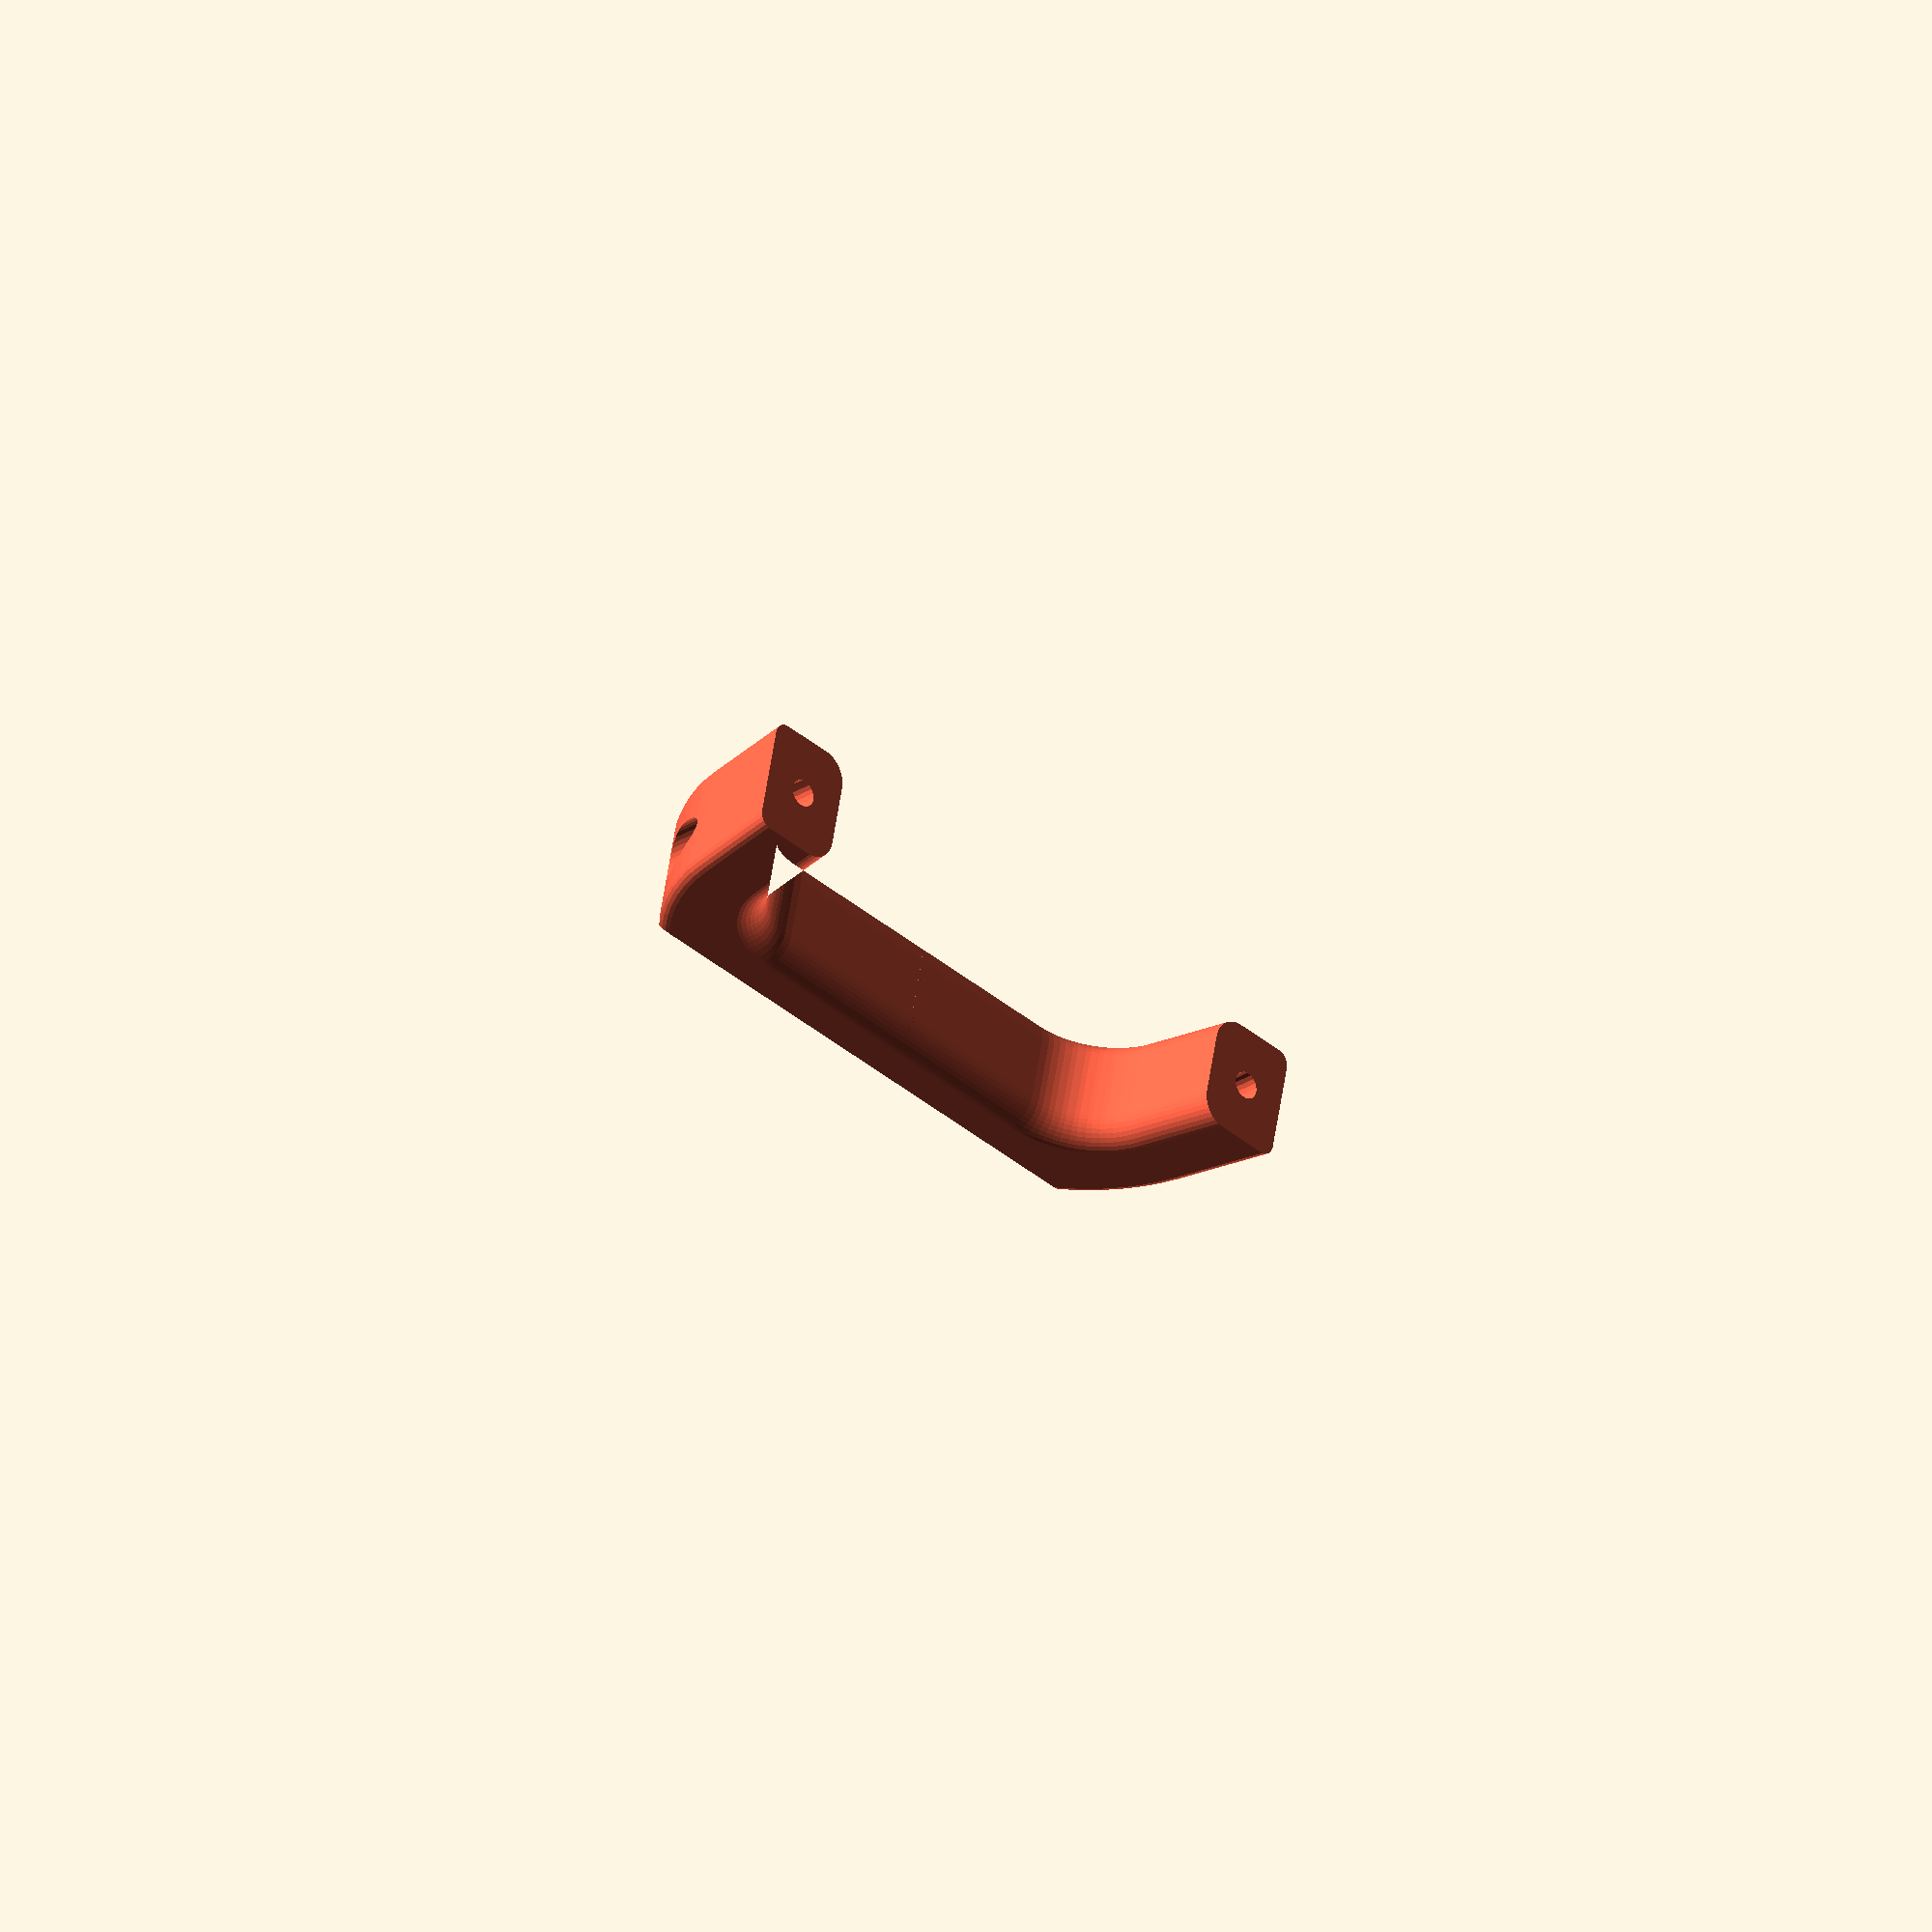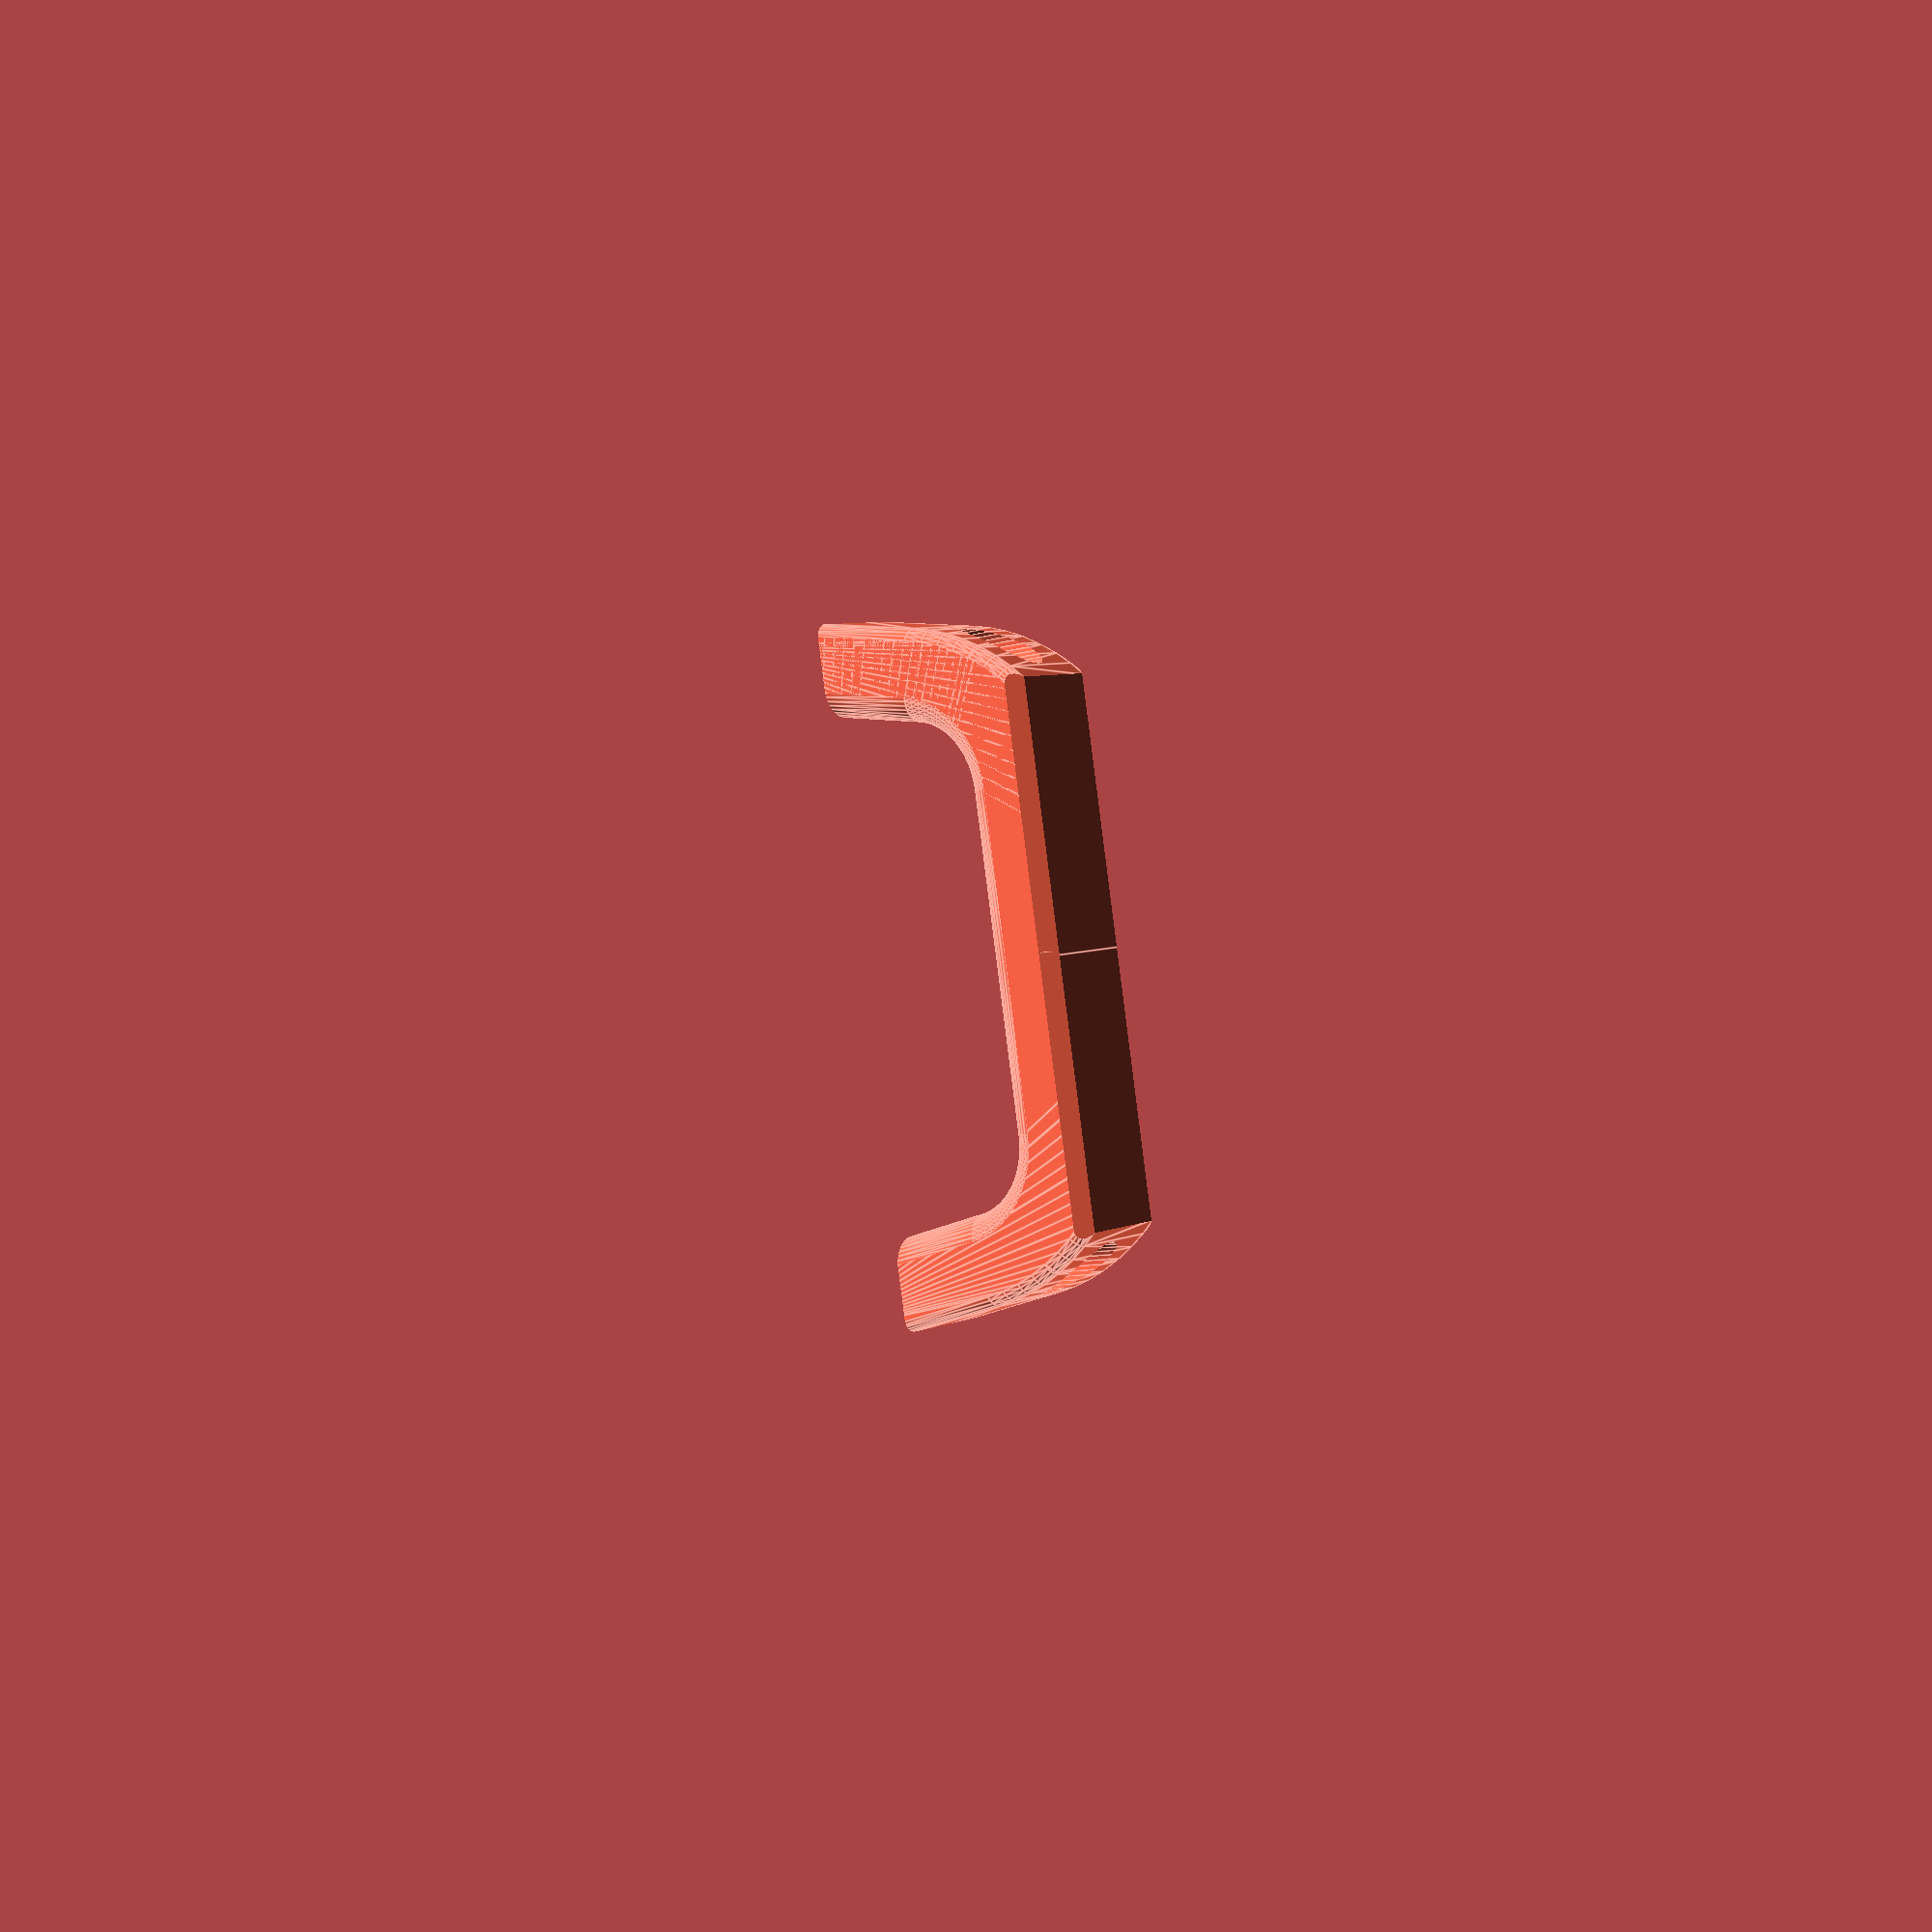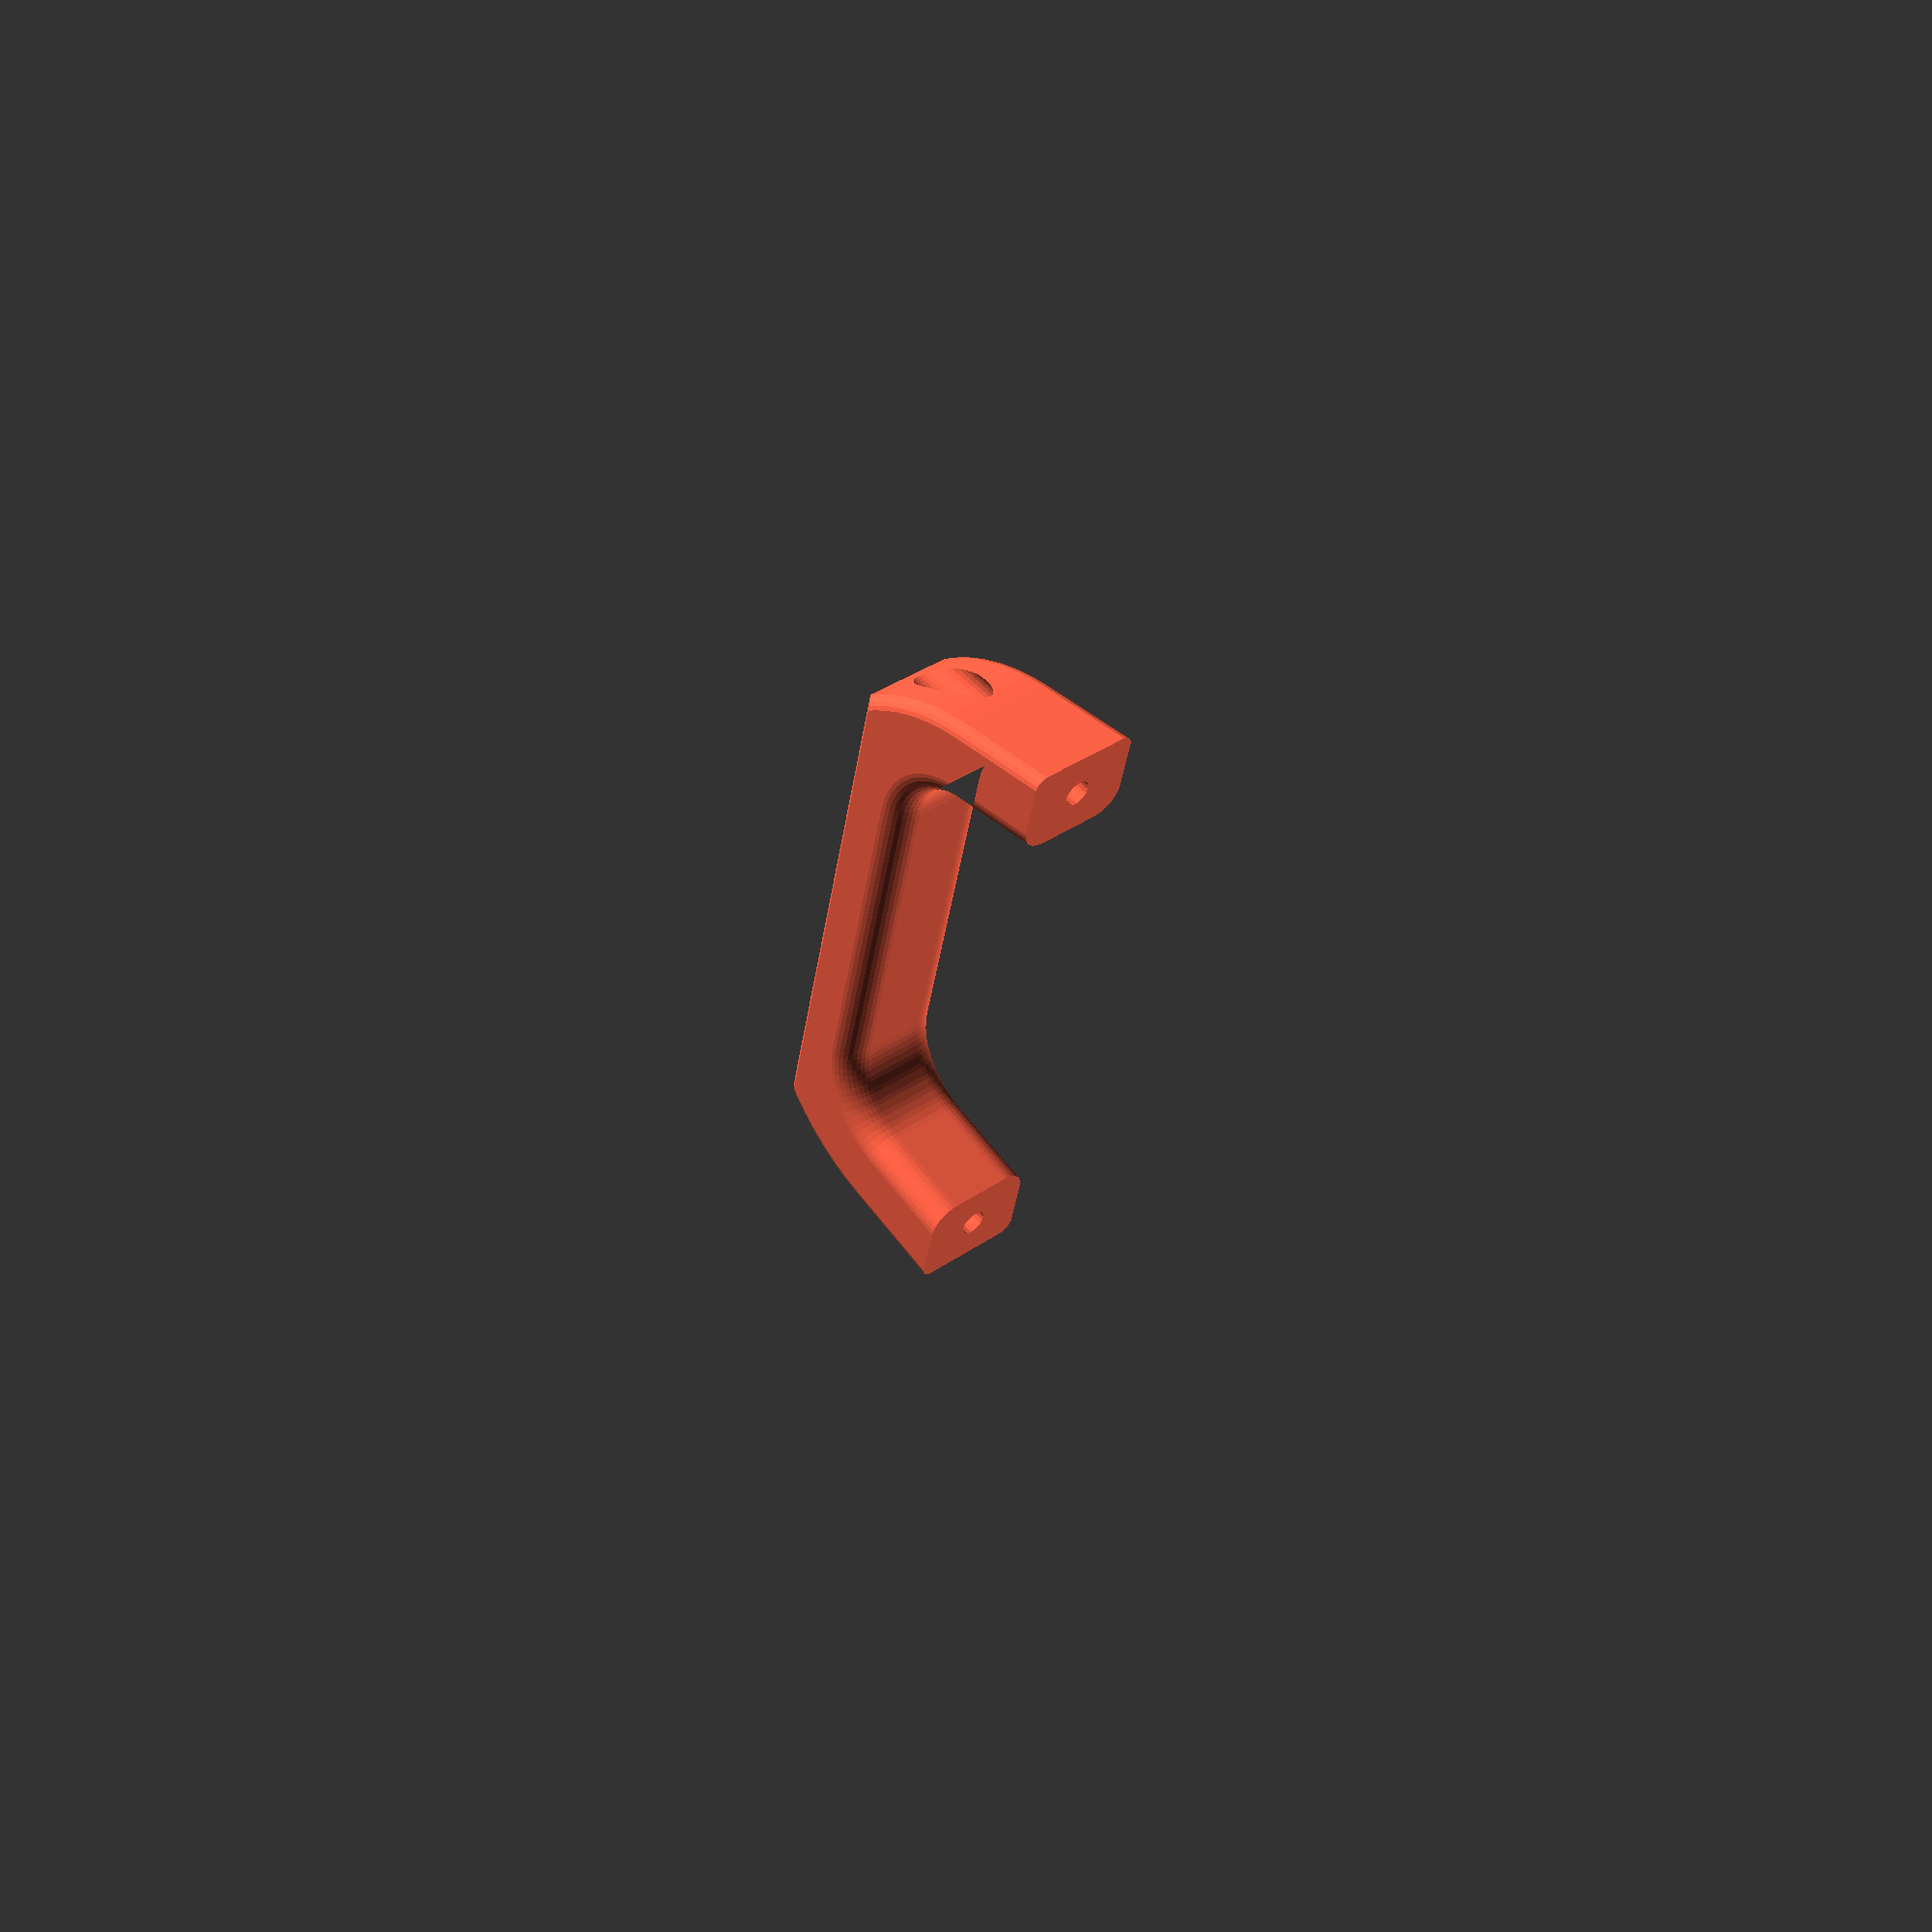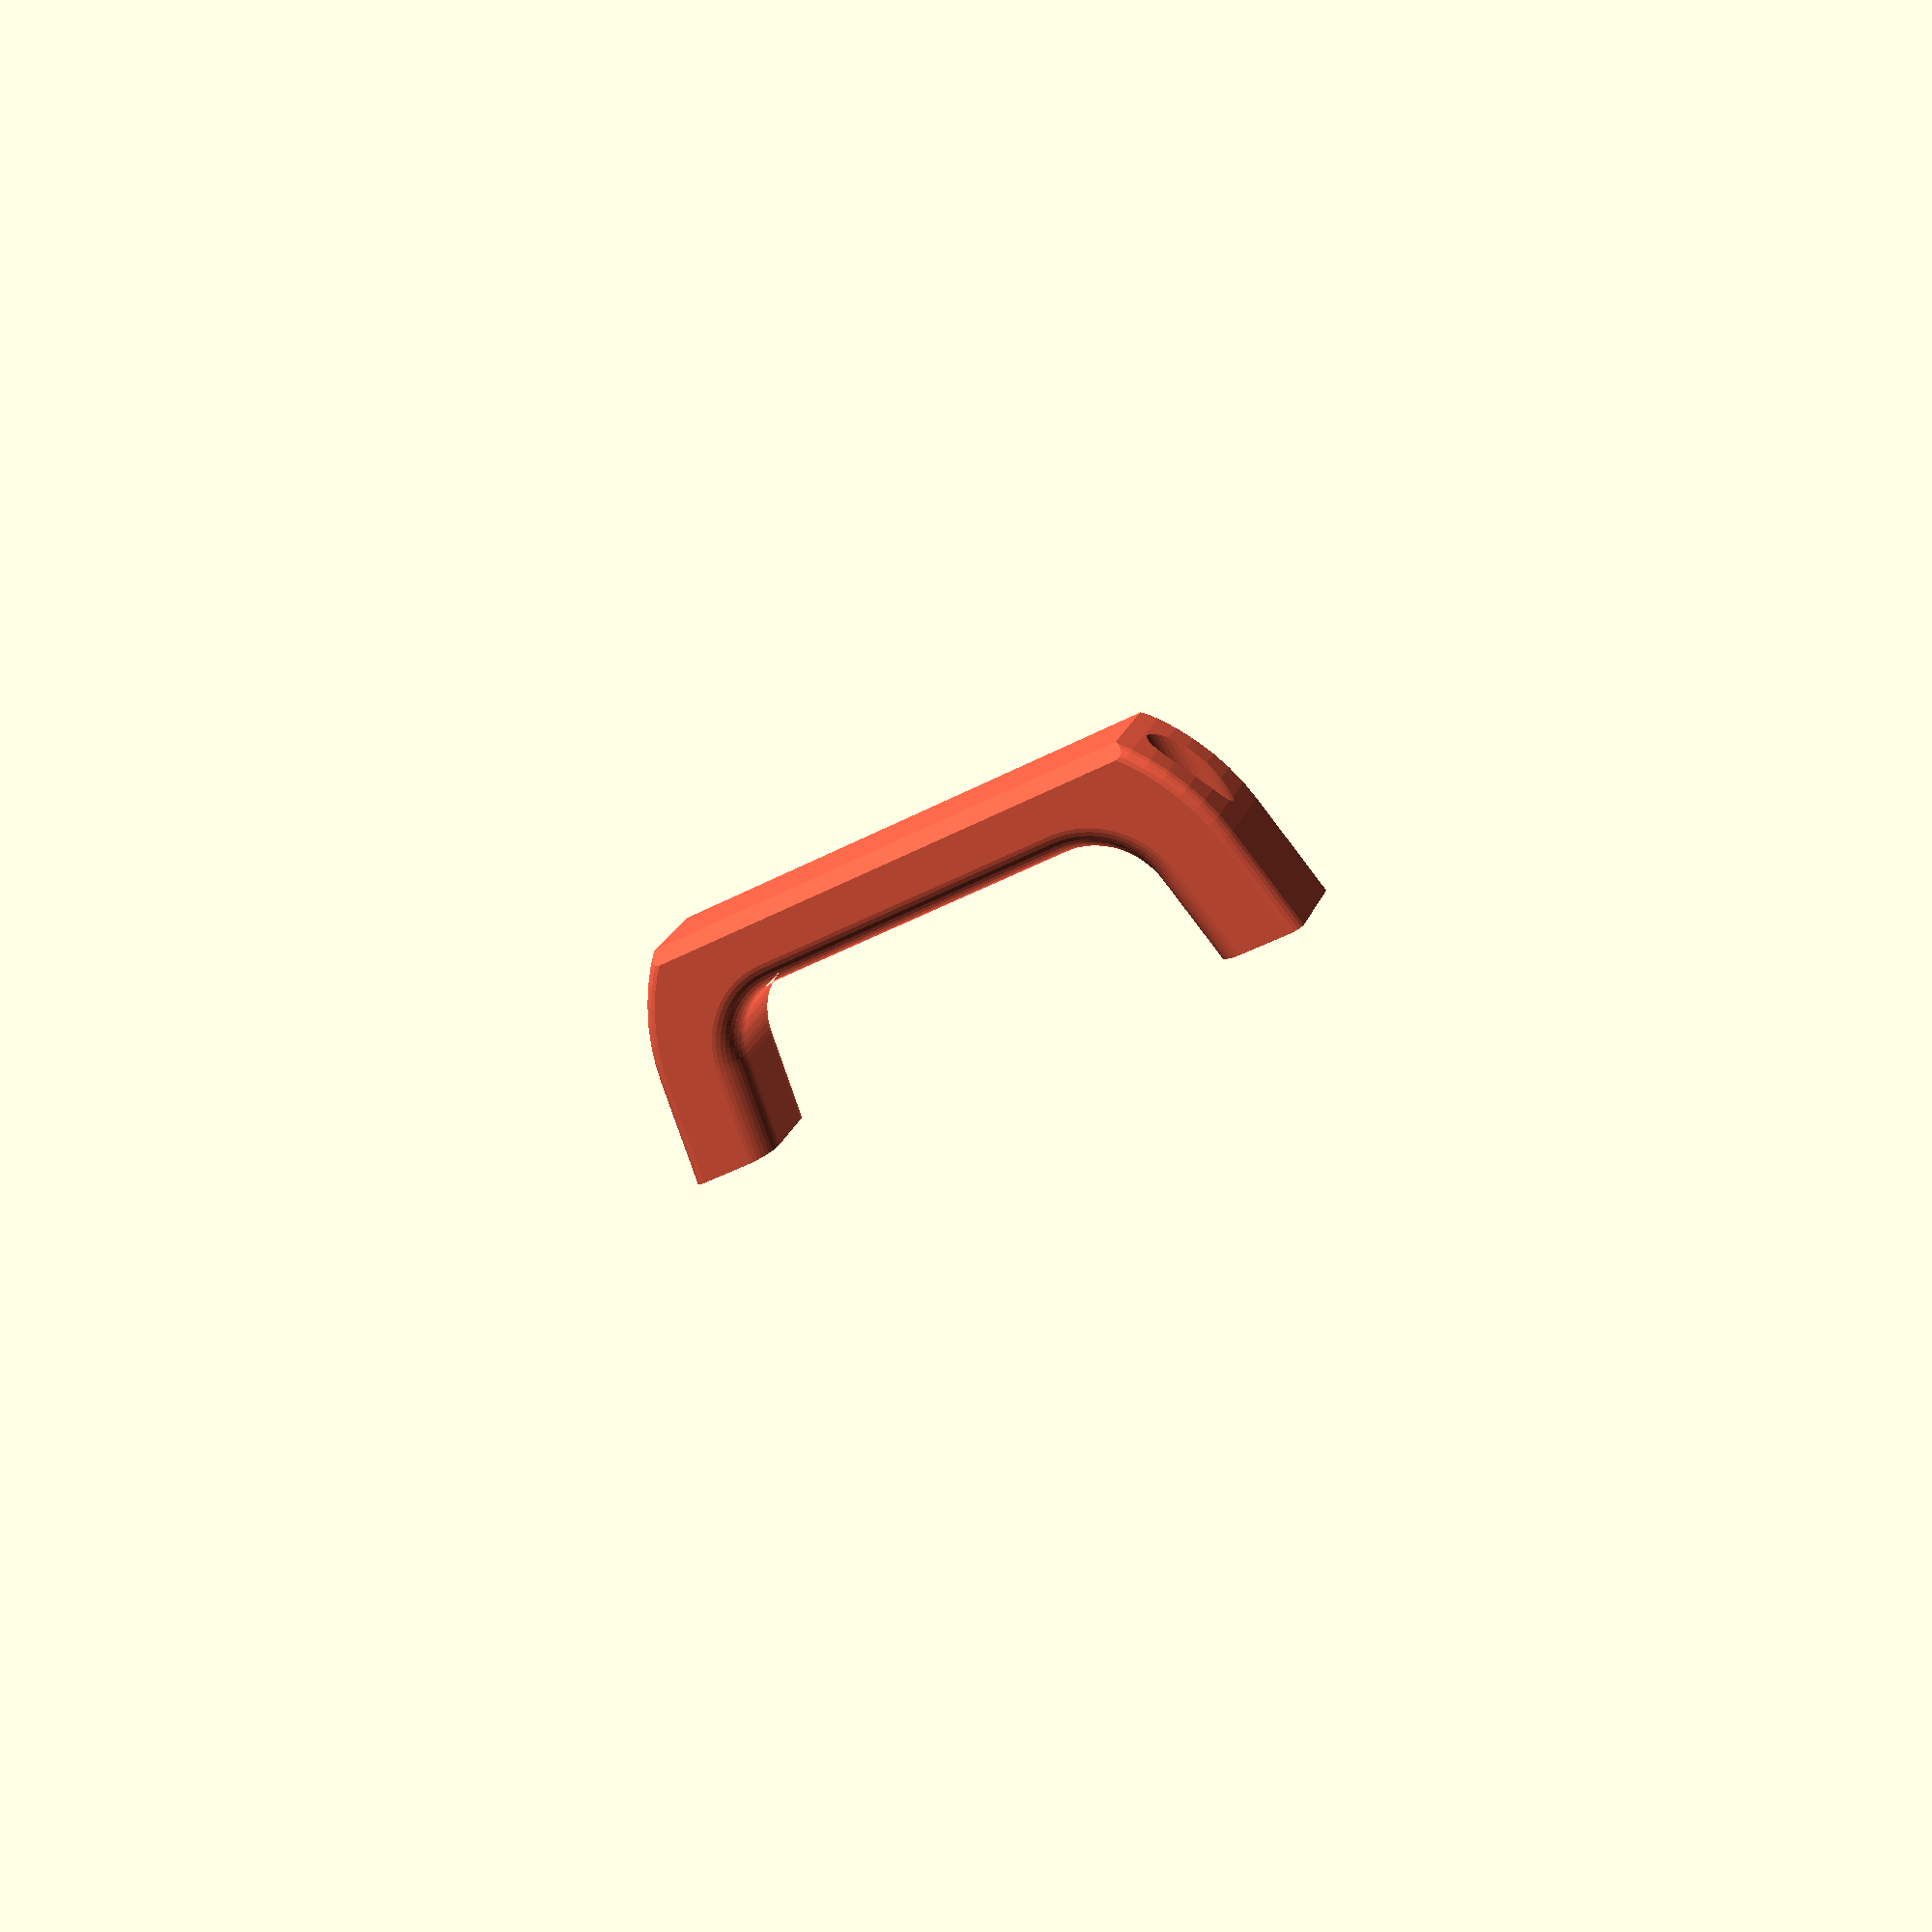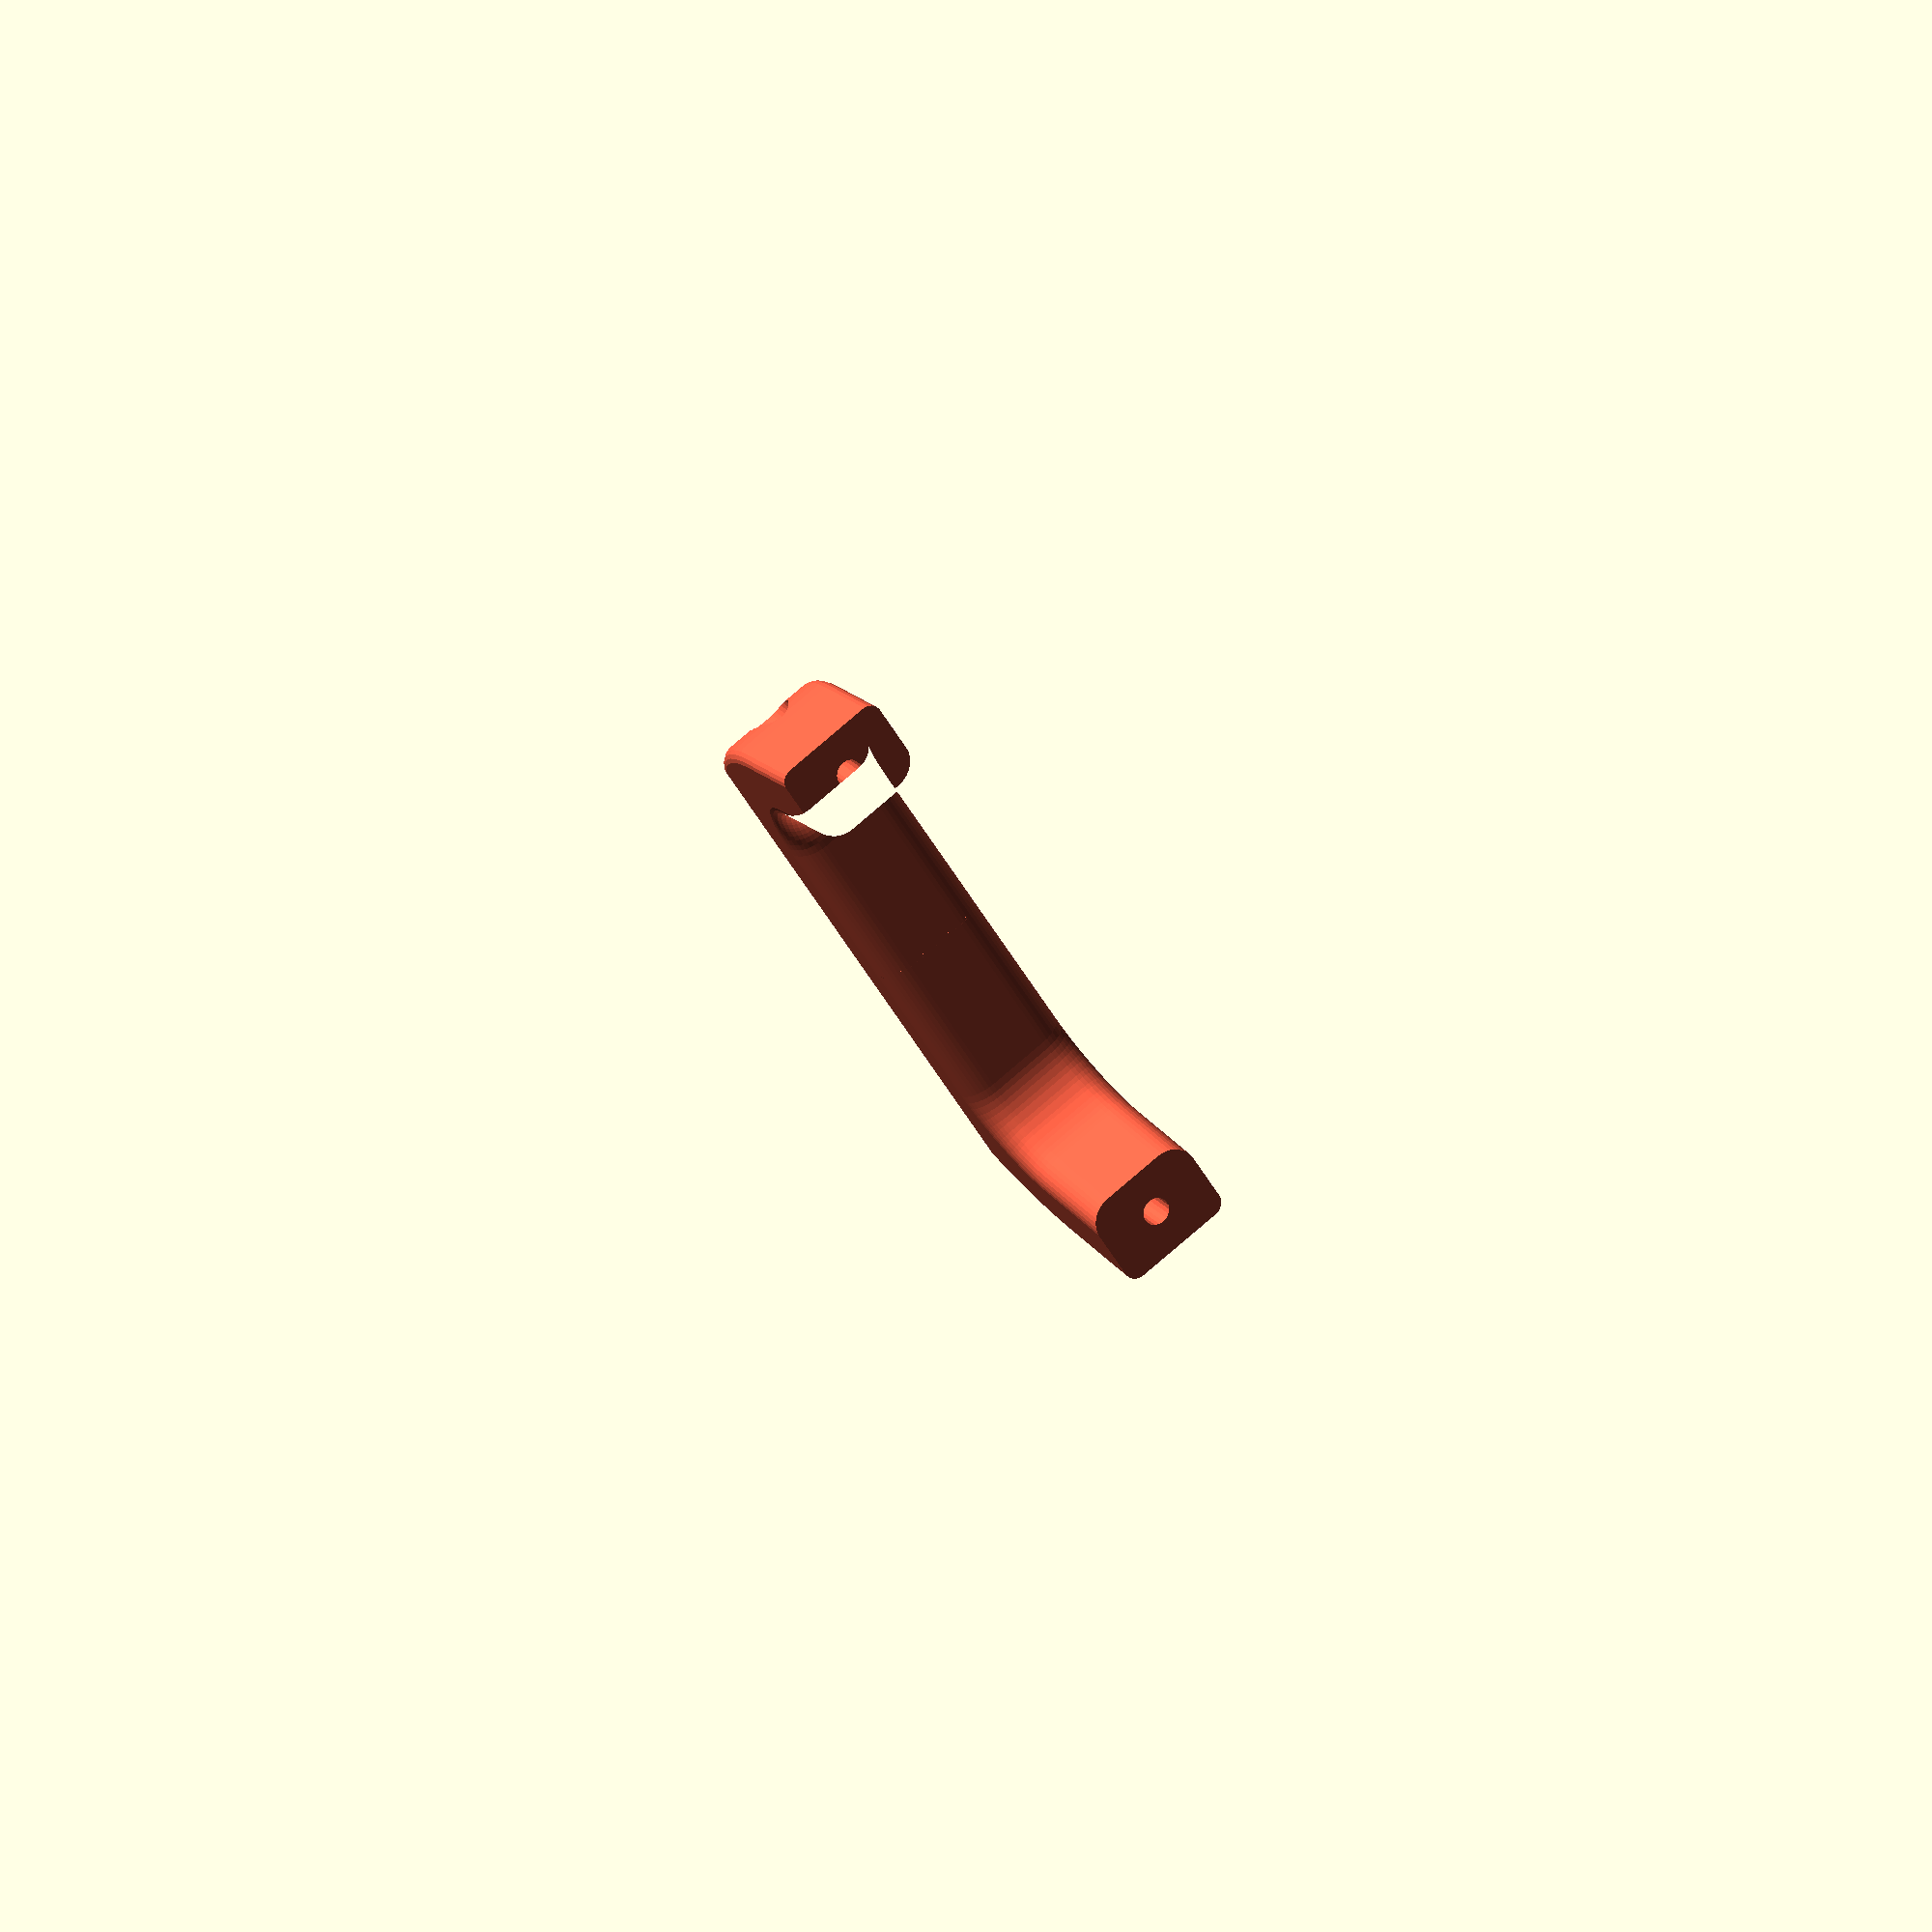
<openscad>
// handle
$fs = 1;
$fa = 5; 

function ang2vec(a) = [cos(a), sin(a)];
function normalize(v) = v/norm(v);  

h_internal = 33; 
h_thick = 17;
h_base = 20;
h_wide = 26; 
h_hole = 130;
r_internal = 16; 
a_flare = 10; 
r_fillet_int = 6;
r_fillet_ext = 3; 
d_hole = 6; 
d_counter = 10;
h_counter = 20;

at = tan(a_flare);
ac = cos(a_flare);
as = sin(a_flare);

off = r_internal*2; 
p0 = [-off,-off];
p1 = [-off, h_internal-r_internal];
p2 = [0.5*(h_hole-h_base) - p1[1]*at - r_internal/ac, p1[1]]; 
p3 = [p2[0]+(p1[1]+off)*at, -off];

p4 = p2 + ang2vec(a_flare)*(r_internal+h_base*ac);
v1 = ang2vec(180-(0.5*(90+46+a_flare)-10));
r_large = ((h_internal+h_thick - p4[1])/v1[1])/(2*sin(0.5*(90-46-a_flare)));
p5 = p4 + r_large*ang2vec(180+a_flare);
p6 = p5+h_hole*[-1,0]+h_internal*[0,-1];
p7 = p5+h_hole*[-1,0];
p8 = p5 + h_internal*ang2vec(270+a_flare);


color("tomato")
rotate([90,0,0])
copy_mirror([1,0,0])
difference() {
    intersection() {
        minkowski() {
            linear_extrude(h_wide-2*r_fillet_int+0.01, center=true)
            difference() {
                square([h_hole+2*h_base,2*(h_internal+h_thick)]);
                offset(delta=r_fillet_int)
                minkowski() {
                    polygon([p0, p1, p2, p3]);
                    circle(r=r_internal);
                }
            }
            sphere(r=r_fillet_int);
        }
        minkowski() {
            linear_extrude(h_wide-2*r_fillet_ext, center=true)
            offset(delta = -r_fillet_ext)
            minkowski() {
                polygon([p6, p7, p5, p8]); 
                circle(r=r_large);
            }
            sphere(r=r_fillet_ext);
        }
        translate([0,0,-h_wide])
        cube([h_hole+h_base*2, h_internal+h_thick, h_wide*2]);
    }

    copy_mirror([0,0,1])
    translate(normalize([0, -1, 1])*(r_fillet_ext*5))
    translate([-1, h_internal+h_thick, h_wide/2 - r_fillet_ext])
    rotate([-45, 0, 0])
    cube([h_hole+h_base*2+1, r_fillet_ext*10, r_fillet_ext*10]);
    
    translate([h_hole/2, 0, 0])
    rotate([-90, 0, 0])
    cylinder(d=d_hole, h=(h_internal+h_thick)*3, center=true);
    
    translate([h_hole/2, h_counter, 0])
    rotate([-90, 0, 0])
    cylinder(d=d_counter, h=(h_internal+h_thick)*3);
}

module copy_mirror(vec=[0,1,0]) {
    children();
    if (vec != [0,0,0]) 
    mirror(vec) 
    children();
} 

</openscad>
<views>
elev=205.4 azim=348.3 roll=43.2 proj=o view=solid
elev=8.9 azim=258.3 roll=308.4 proj=p view=edges
elev=306.5 azim=77.9 roll=138.9 proj=p view=wireframe
elev=77.9 azim=18.5 roll=27.8 proj=p view=solid
elev=340.1 azim=123.2 roll=154.4 proj=o view=solid
</views>
